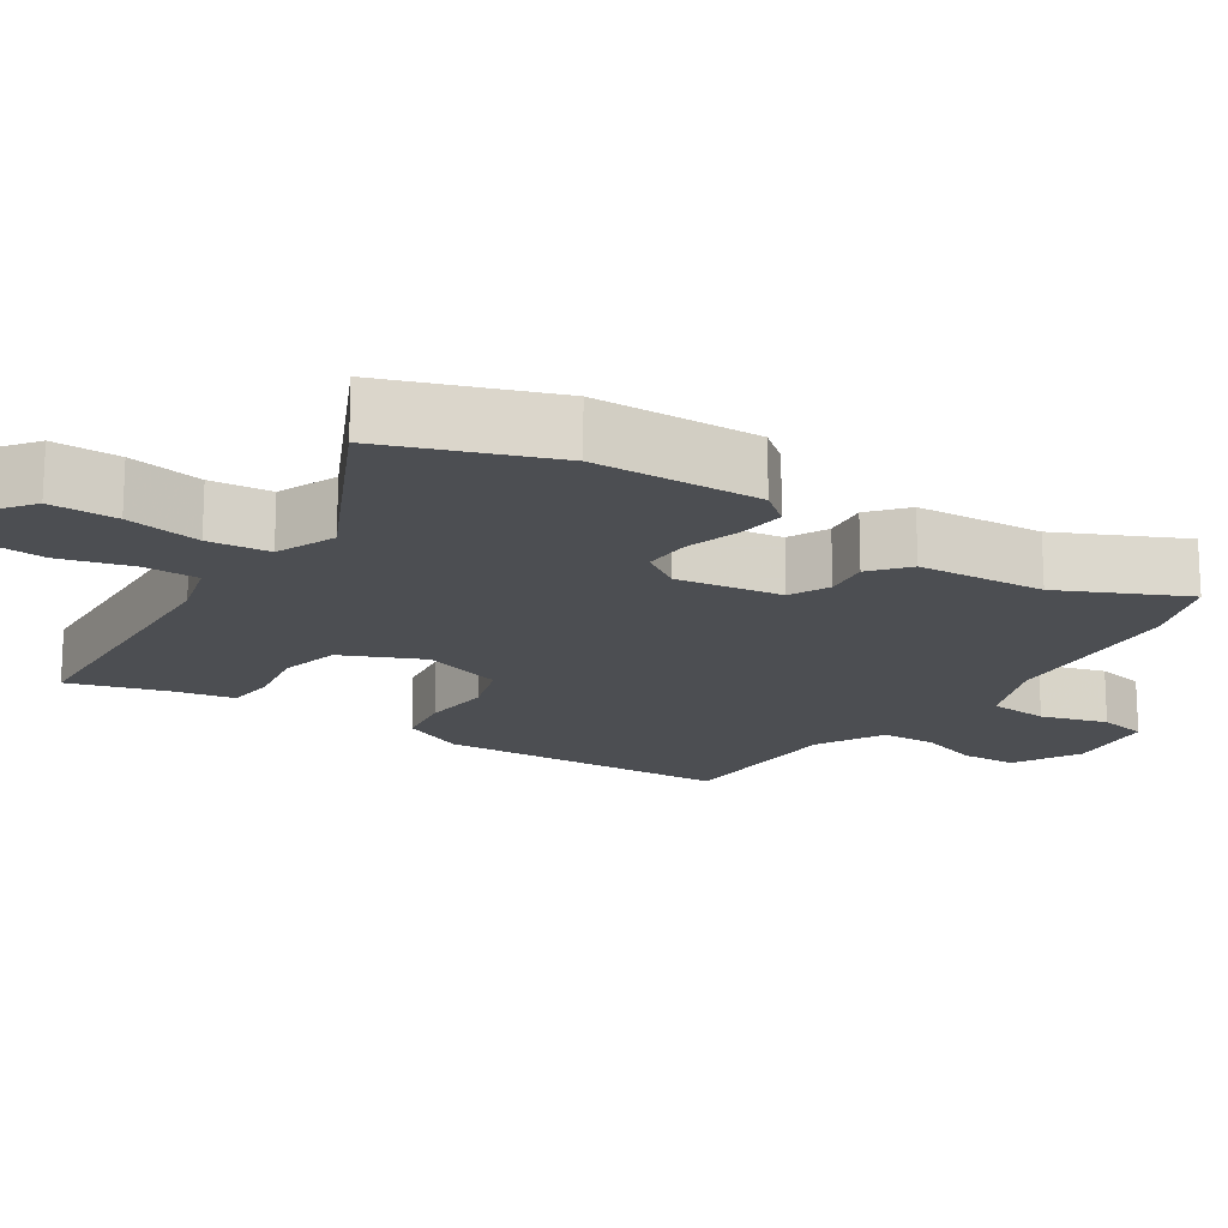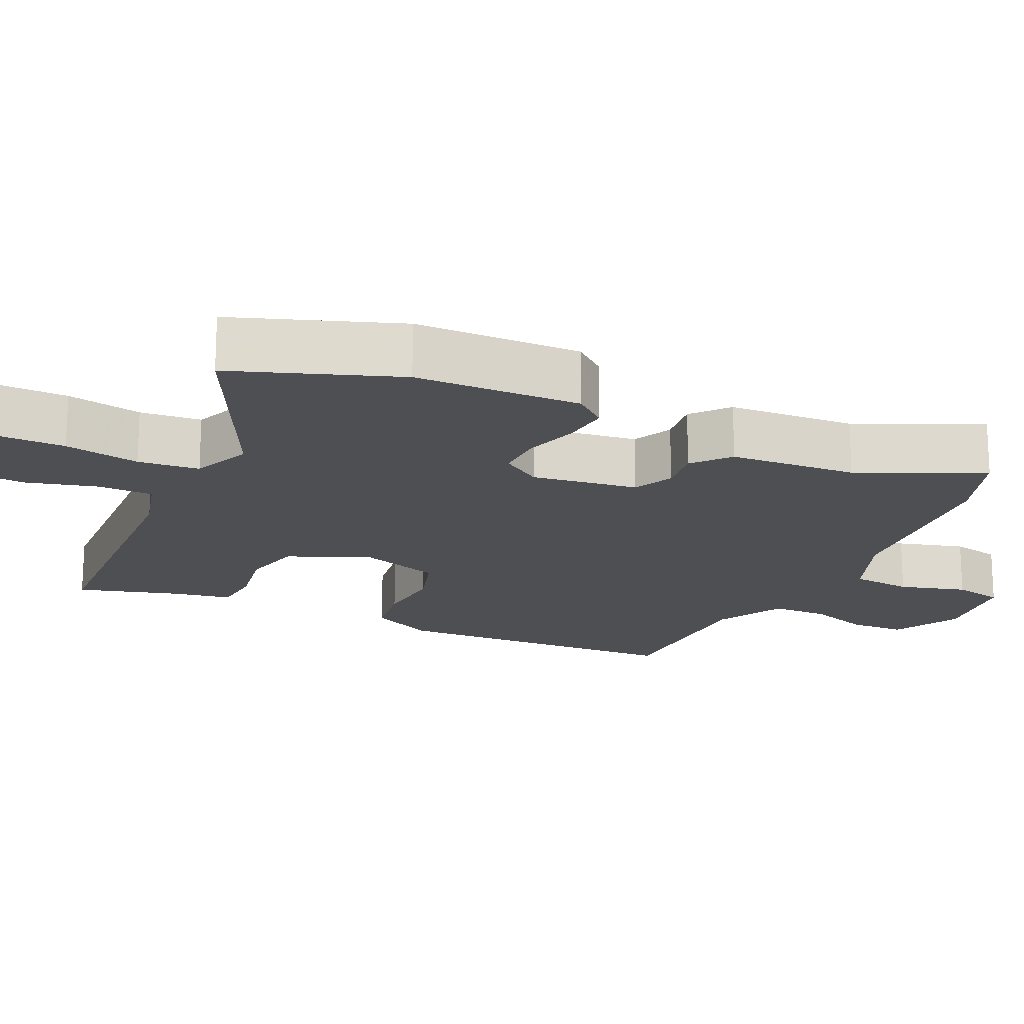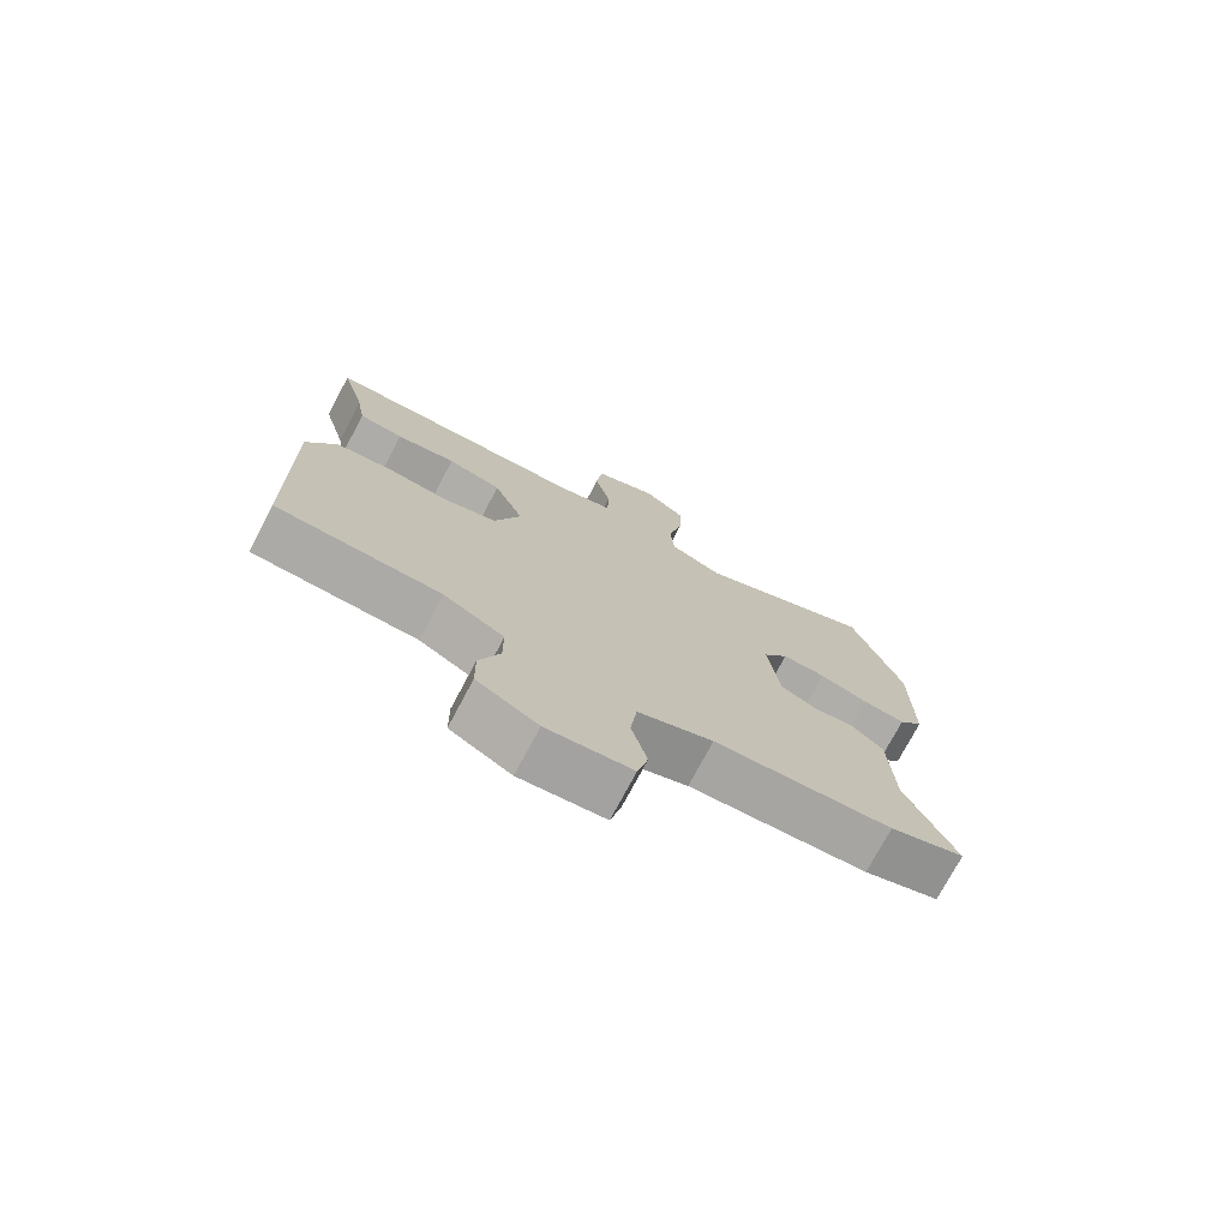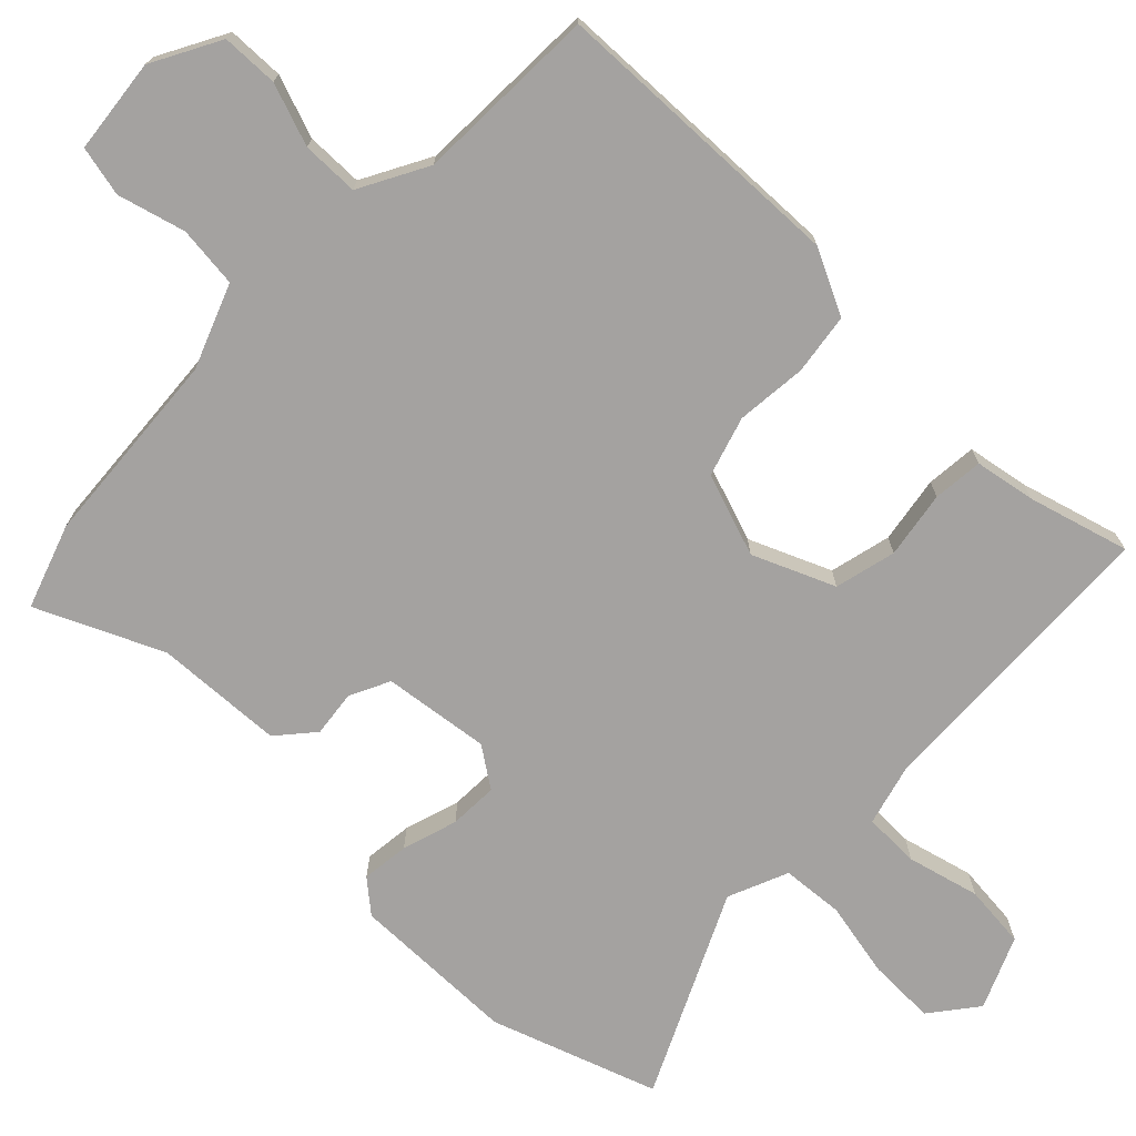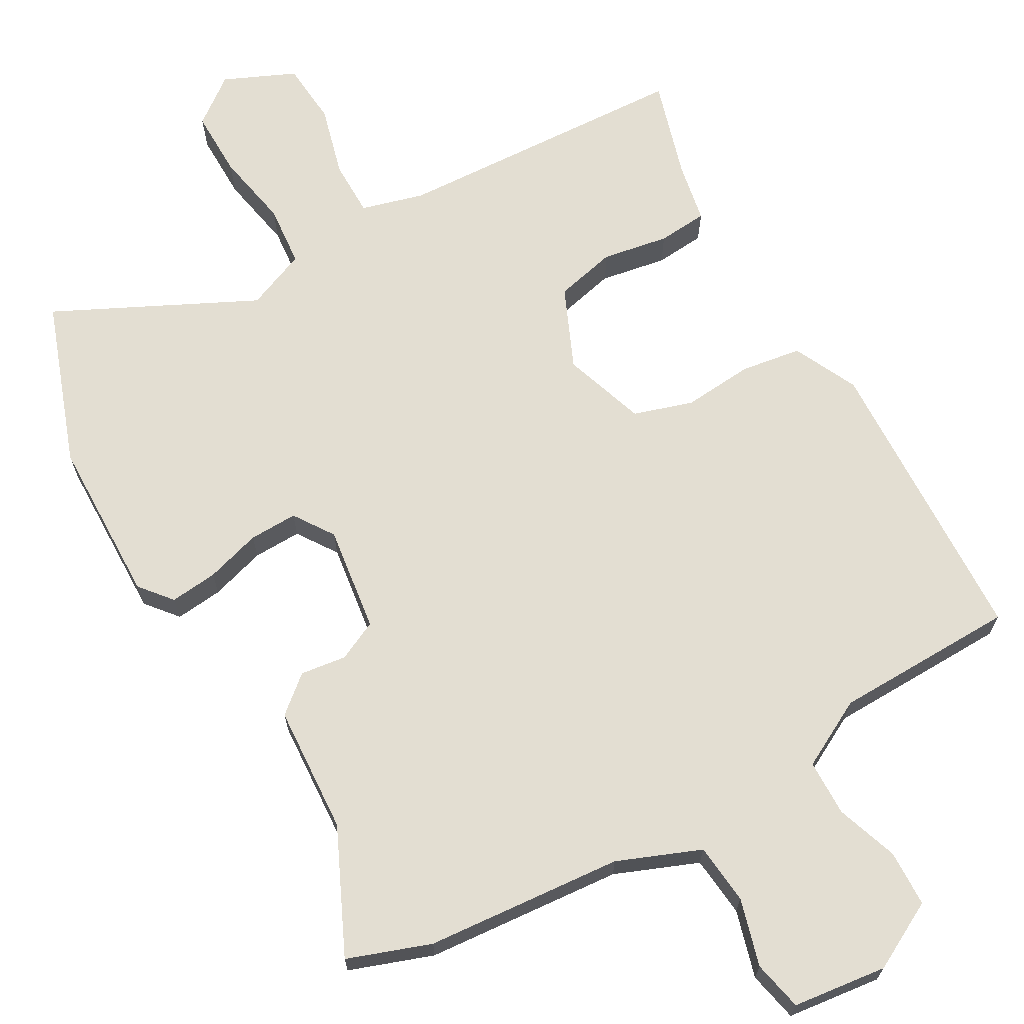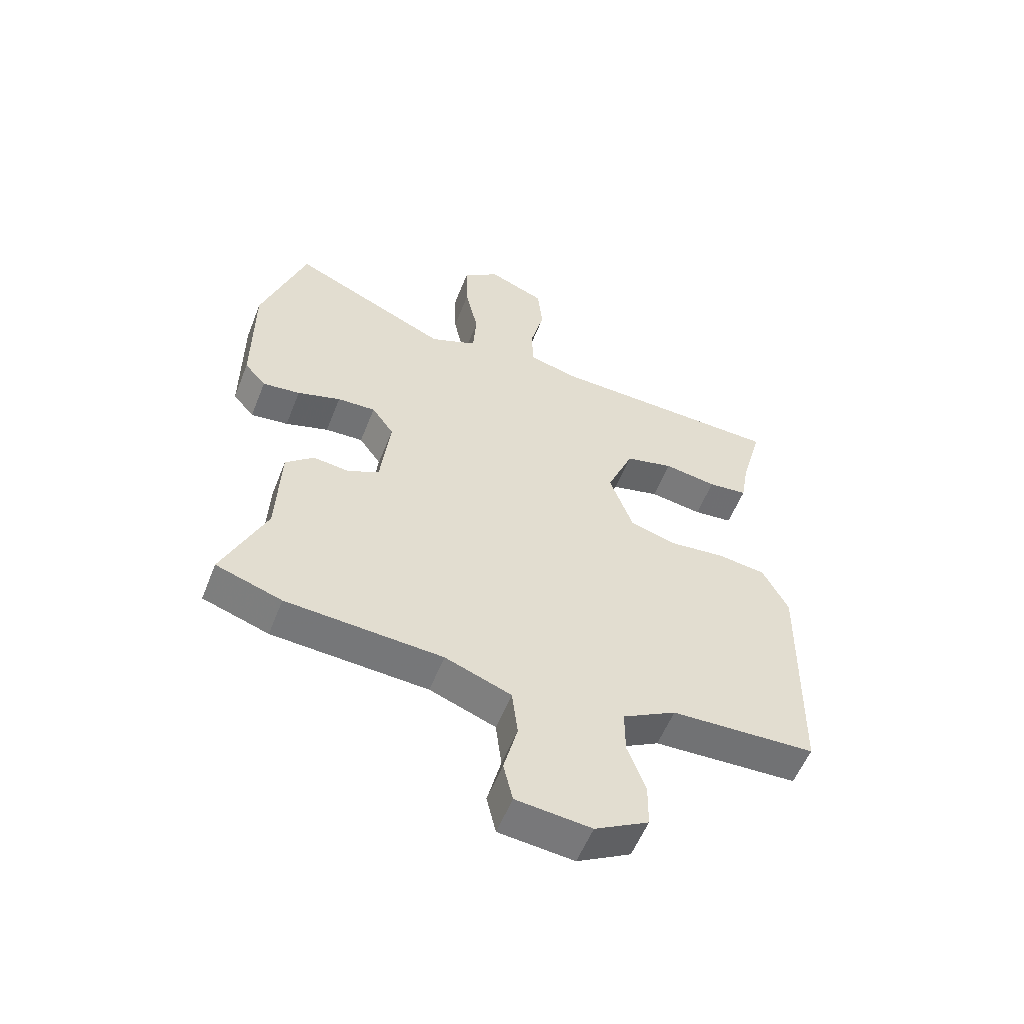
<metadata>
{"format":"obj","ext":"obj","renderer":"f3d","projection":"perspective","resolution":1024,"background":"white","views":[{"elev":-17.0,"azim":58.0,"up":"+Y"},{"elev":-18.2,"azim":66.1,"up":"+Y"},{"elev":-75.0,"azim":-28.0,"up":"+Z"},{"elev":-72.7,"azim":-133.7,"up":"+Y"},{"elev":67.7,"azim":151.6,"up":"+Y"},{"elev":-56.2,"azim":158.6,"up":"+Z"}]}
</metadata>
<code>
v -0.502 0.07 0.481
v -0.097 0.07 0.493
v -0.011 0.07 0.515
v -0.009 0.07 0.591
v -0.033 0.07 0.689
v -0.024 0.07 0.775
v 0.074 0.07 0.816
v 0.137 0.07 0.766
v 0.134 0.07 0.674
v 0.112 0.07 0.571
v 0.118 0.07 0.487
v 0.199 0.07 0.452
v 0.473 0.07 0.579
v 0.549 0.07 0.353
v 0.549 0.07 0.126
v 0.512 0.07 0.083
v 0.447 0.07 0.091
v 0.372 0.07 0.115
v 0.306 0.07 0.118
v 0.268 0.07 0.064
v 0.285 0.07 -0.081
v 0.339 0.07 -0.108
v 0.402 0.07 -0.101
v 0.451 0.07 -0.144
v 0.458 0.07 -0.319
v 0.533 0.07 -0.489
v 0.419 0.07 -0.527
v 0.149 0.07 -0.544
v 0.035 0.07 -0.587
v 0.025 0.07 -0.67
v 0.049 0.07 -0.762
v 0.033 0.07 -0.83
v -0.096 0.07 -0.843
v -0.188 0.07 -0.792
v -0.189 0.07 -0.715
v -0.158 0.07 -0.631
v -0.158 0.07 -0.554
v -0.25 0.07 -0.503
v -0.499 0.07 -0.493
v -0.507 0.07 -0.087
v -0.463 0.07 0
v -0.38 0.07 0.011
v -0.284 0.07 0.001
v -0.203 0.07 0.025
v -0.163 0.07 0.137
v -0.209 0.07 0.248
v -0.292 0.07 0.269
v -0.383 0.07 0.255
v -0.451 0.07 0.262
v -0.465 0.07 0.345
v -0.502 0 0.481
v -0.097 0 0.493
v -0.011 0 0.515
v -0.009 0 0.591
v -0.033 0 0.689
v -0.024 0 0.775
v 0.074 0 0.816
v 0.137 0 0.766
v 0.134 0 0.674
v 0.112 0 0.571
v 0.118 0 0.487
v 0.199 0 0.452
v 0.473 0 0.579
v 0.549 0 0.353
v 0.549 0 0.126
v 0.512 0 0.083
v 0.447 0 0.091
v 0.372 0 0.115
v 0.306 0 0.118
v 0.268 0 0.064
v 0.285 0 -0.081
v 0.339 0 -0.108
v 0.402 0 -0.101
v 0.451 0 -0.144
v 0.458 0 -0.319
v 0.533 0 -0.489
v 0.419 0 -0.527
v 0.149 0 -0.544
v 0.035 0 -0.587
v 0.025 0 -0.67
v 0.049 0 -0.762
v 0.033 0 -0.83
v -0.096 0 -0.843
v -0.188 0 -0.792
v -0.189 0 -0.715
v -0.158 0 -0.631
v -0.158 0 -0.554
v -0.25 0 -0.503
v -0.499 0 -0.493
v -0.507 0 -0.087
v -0.463 0 0
v -0.38 0 0.011
v -0.284 0 0.001
v -0.203 0 0.025
v -0.163 0 0.137
v -0.209 0 0.248
v -0.292 0 0.269
v -0.383 0 0.255
v -0.451 0 0.262
v -0.465 0 0.345
f 47 48 49 50
f 46 47 50 1
f 40 41 42 43
f 38 39 40 43
f 37 38 43 44
f 33 34 35 36
f 33 36 37
f 30 31 32 33
f 29 30 33 37
f 28 29 37 44
f 25 26 27 28
f 22 23 24 25
f 21 22 25 28
f 20 21 28 44
f 15 16 17 18
f 15 18 19
f 12 13 14 15
f 11 12 15 19
f 7 8 9 10
f 7 10 11
f 4 5 6 7
f 3 4 7 11
f 2 3 11 19
f 46 1 2 19
f 19 20 44 45
f 19 45 46
f 100 99 98 97
f 51 100 97 96
f 93 92 91 90
f 93 90 89 88
f 94 93 88 87
f 86 85 84 83
f 87 86 83
f 83 82 81 80
f 87 83 80 79
f 94 87 79 78
f 78 77 76 75
f 75 74 73 72
f 78 75 72 71
f 94 78 71 70
f 68 67 66 65
f 69 68 65
f 65 64 63 62
f 69 65 62 61
f 60 59 58 57
f 61 60 57
f 57 56 55 54
f 61 57 54 53
f 69 61 53 52
f 69 52 51 96
f 95 94 70 69
f 96 95 69
f 1 51 52 2
f 2 52 53 3
f 3 53 54 4
f 4 54 55 5
f 5 55 56 6
f 6 56 57 7
f 7 57 58 8
f 8 58 59 9
f 9 59 60 10
f 10 60 61 11
f 11 61 62 12
f 12 62 63 13
f 13 63 64 14
f 14 64 65 15
f 15 65 66 16
f 16 66 67 17
f 17 67 68 18
f 18 68 69 19
f 19 69 70 20
f 20 70 71 21
f 21 71 72 22
f 22 72 73 23
f 23 73 74 24
f 24 74 75 25
f 25 75 76 26
f 26 76 77 27
f 27 77 78 28
f 28 78 79 29
f 29 79 80 30
f 30 80 81 31
f 31 81 82 32
f 32 82 83 33
f 33 83 84 34
f 34 84 85 35
f 35 85 86 36
f 36 86 87 37
f 37 87 88 38
f 38 88 89 39
f 39 89 90 40
f 40 90 91 41
f 41 91 92 42
f 42 92 93 43
f 43 93 94 44
f 44 94 95 45
f 45 95 96 46
f 46 96 97 47
f 47 97 98 48
f 48 98 99 49
f 49 99 100 50
f 50 100 51 1

</code>
